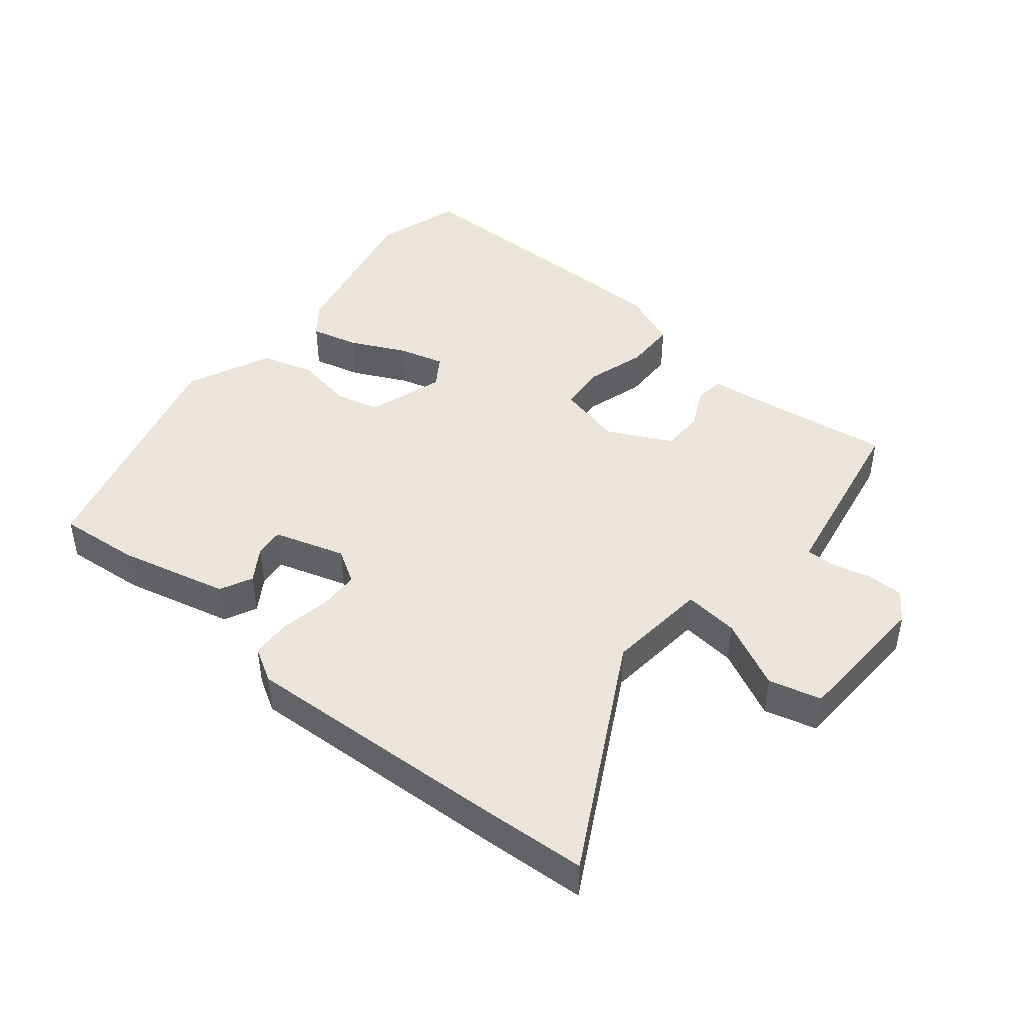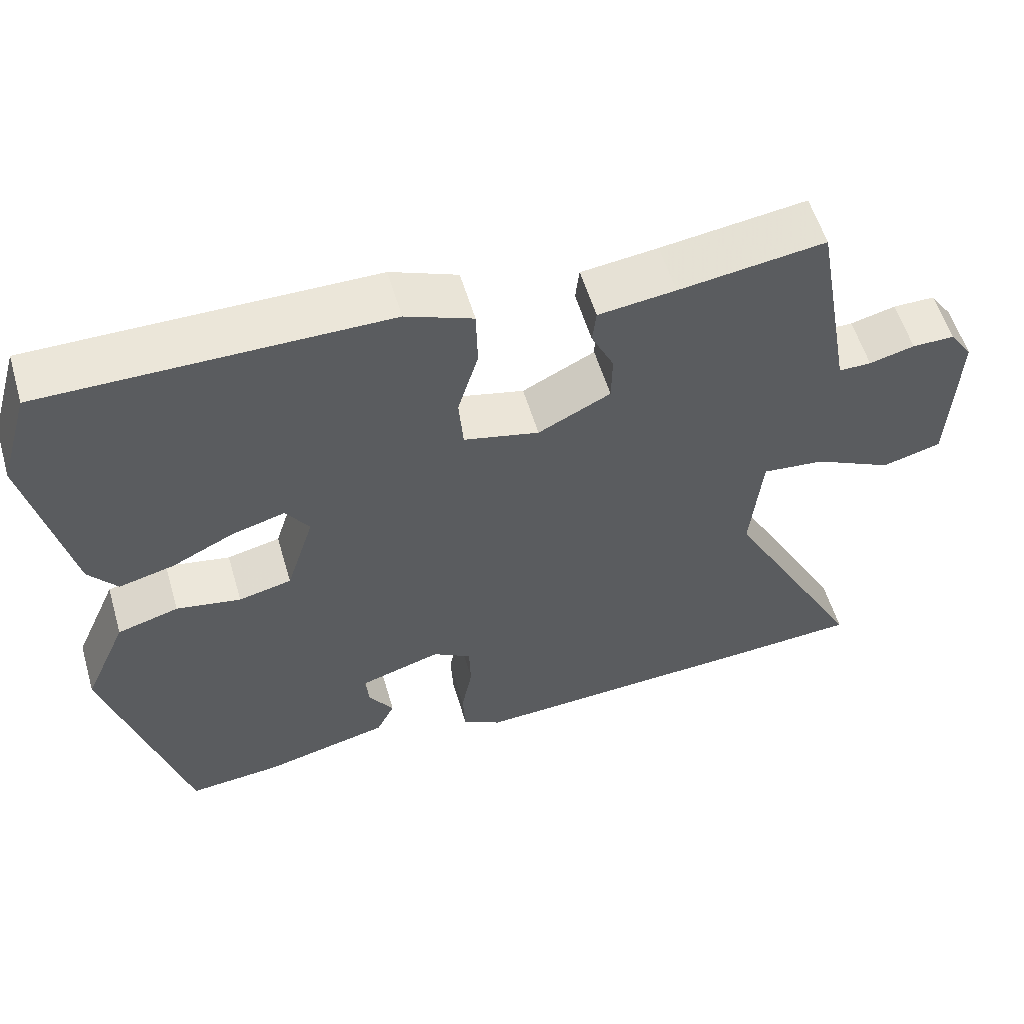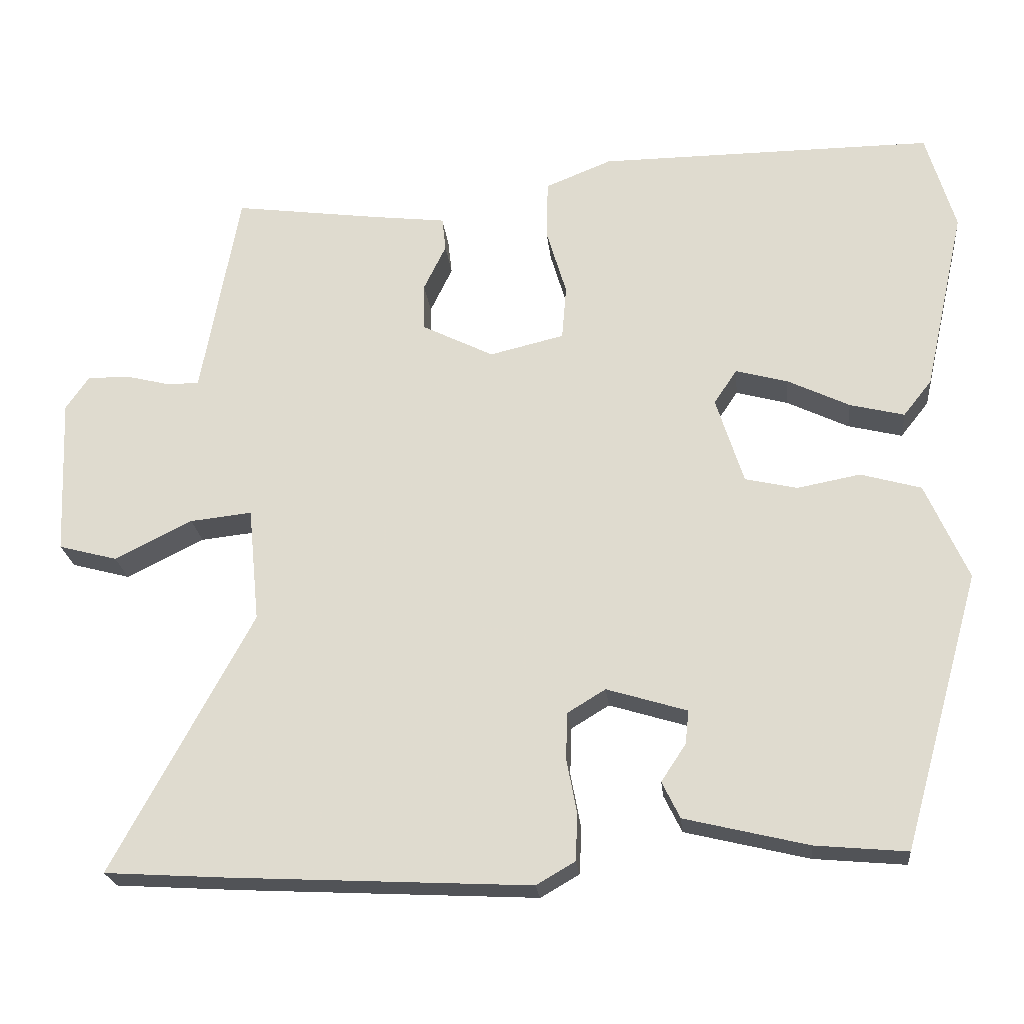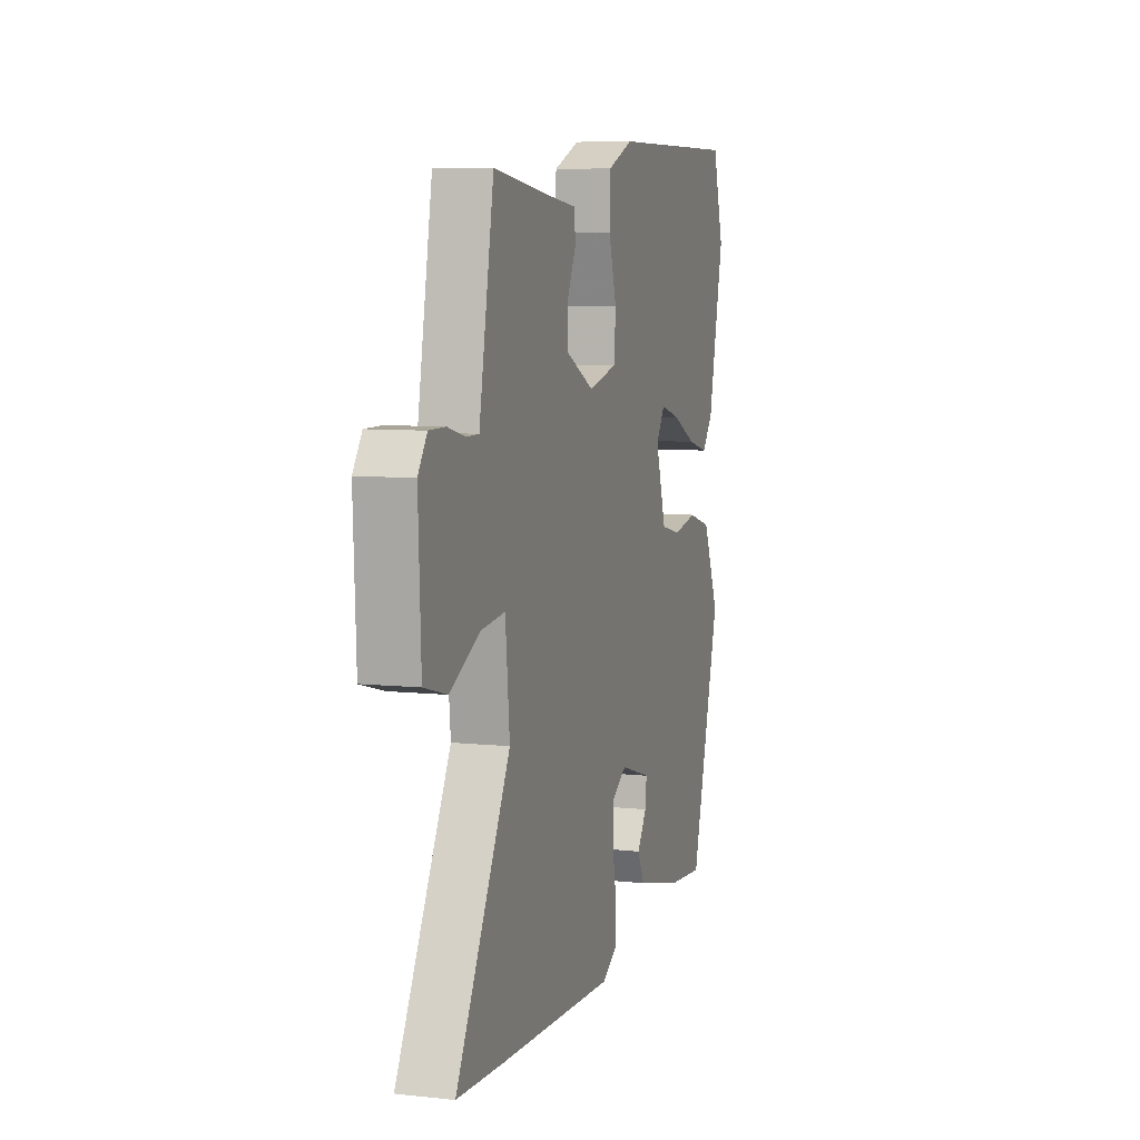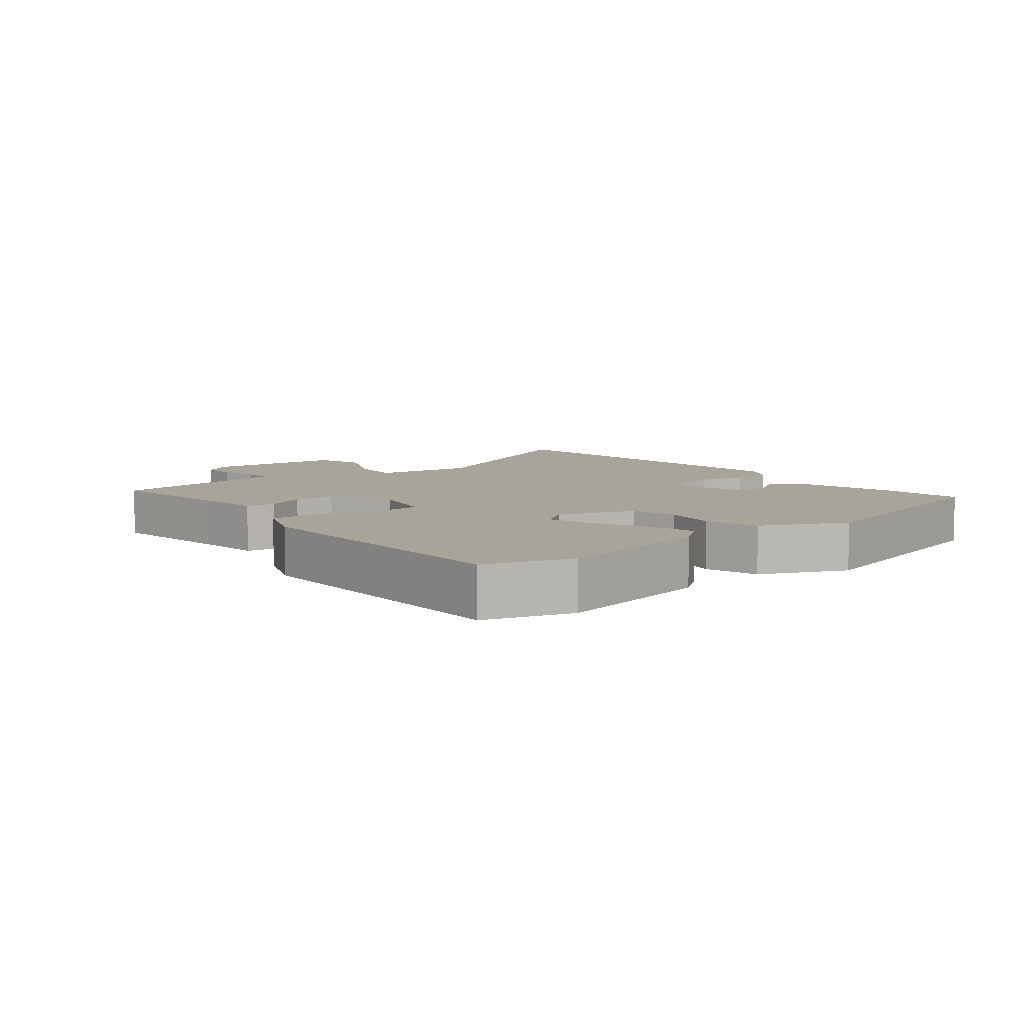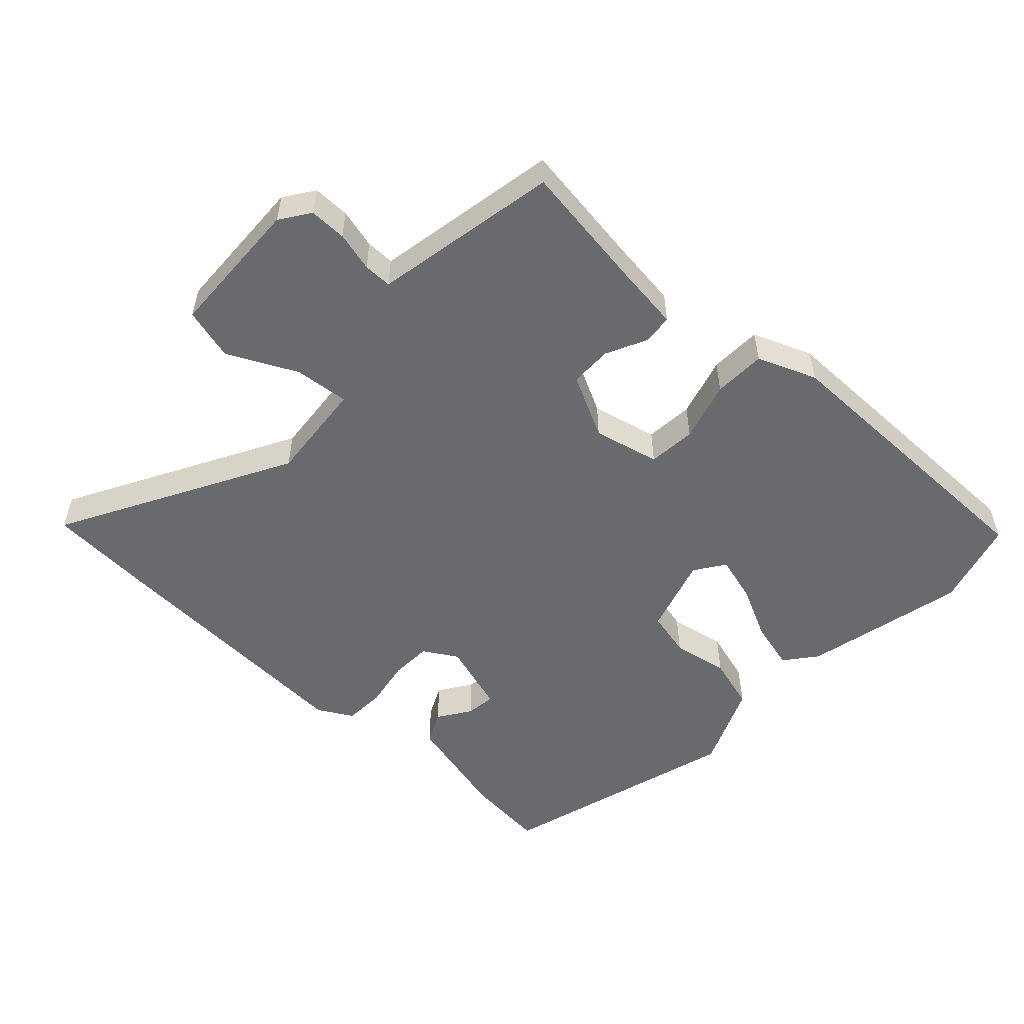
<metadata>
{"format":"obj","ext":"obj","renderer":"f3d","projection":"perspective","resolution":1024,"background":"white","views":[{"elev":44.6,"azim":-140.6,"up":"+Y"},{"elev":56.6,"azim":163.6,"up":"+Z"},{"elev":-22.5,"azim":5.8,"up":"+Z"},{"elev":7.4,"azim":-73.0,"up":"+Z"},{"elev":7.2,"azim":51.3,"up":"+Y"},{"elev":-53.0,"azim":-43.3,"up":"+Y"}]}
</metadata>
<code>
v -0.502 0.07 0.495
v -0.308 0.07 0.469
v -0.206 0.07 0.457
v -0.201 0.07 0.412
v -0.231 0.07 0.35
v -0.23 0.07 0.286
v -0.134 0.07 0.238
v -0.034 0.07 0.262
v -0.028 0.07 0.335
v -0.055 0.07 0.426
v -0.053 0.07 0.505
v 0.036 0.07 0.541
v 0.487 0.07 0.544
v 0.526 0.07 0.412
v 0.471 0.07 0.166
v 0.433 0.07 0.118
v 0.36 0.07 0.136
v 0.277 0.07 0.176
v 0.207 0.07 0.195
v 0.176 0.07 0.149
v 0.213 0.07 0.032
v 0.283 0.07 0.016
v 0.368 0.07 0.032
v 0.449 0.07 0.009
v 0.506 0.07 -0.12
v 0.402 0.07 -0.489
v 0.279 0.07 -0.478
v 0.113 0.07 -0.438
v 0.089 0.07 -0.389
v 0.122 0.07 -0.339
v 0.127 0.07 -0.294
v 0.019 0.07 -0.261
v -0.032 0.07 -0.292
v -0.034 0.07 -0.355
v -0.02 0.07 -0.429
v -0.023 0.07 -0.491
v -0.075 0.07 -0.521
v -0.478 0.07 -0.501
v -0.641 0.07 -0.491
v -0.453 0.07 -0.143
v -0.468 0.07 0.011
v -0.551 0.07 0.002
v -0.655 0.07 -0.05
v -0.734 0.07 -0.029
v -0.743 0.07 0.184
v -0.712 0.07 0.229
v -0.656 0.07 0.229
v -0.596 0.07 0.214
v -0.553 0.07 0.214
v -0.545 0.07 0.258
v -0.502 0 0.495
v -0.308 0 0.469
v -0.206 0 0.457
v -0.201 0 0.412
v -0.231 0 0.35
v -0.23 0 0.286
v -0.134 0 0.238
v -0.034 0 0.262
v -0.028 0 0.335
v -0.055 0 0.426
v -0.053 0 0.505
v 0.036 0 0.541
v 0.487 0 0.544
v 0.526 0 0.412
v 0.471 0 0.166
v 0.433 0 0.118
v 0.36 0 0.136
v 0.277 0 0.176
v 0.207 0 0.195
v 0.176 0 0.149
v 0.213 0 0.032
v 0.283 0 0.016
v 0.368 0 0.032
v 0.449 0 0.009
v 0.506 0 -0.12
v 0.402 0 -0.489
v 0.279 0 -0.478
v 0.113 0 -0.438
v 0.089 0 -0.389
v 0.122 0 -0.339
v 0.127 0 -0.294
v 0.019 0 -0.261
v -0.032 0 -0.292
v -0.034 0 -0.355
v -0.02 0 -0.429
v -0.023 0 -0.491
v -0.075 0 -0.521
v -0.478 0 -0.501
v -0.641 0 -0.491
v -0.453 0 -0.143
v -0.468 0 0.011
v -0.551 0 0.002
v -0.655 0 -0.05
v -0.734 0 -0.029
v -0.743 0 0.184
v -0.712 0 0.229
v -0.656 0 0.229
v -0.596 0 0.214
v -0.553 0 0.214
v -0.545 0 0.258
f 45 46 47 48
f 45 48 49
f 42 43 44 45
f 41 42 45 49
f 37 38 39 40
f 37 40 41
f 34 35 36 37
f 33 34 37 41
f 32 33 41 49
f 27 28 29 30
f 27 30 31
f 26 27 31
f 25 26 31
f 22 23 24 25
f 21 22 25 31
f 20 21 31 32
f 15 16 17 18
f 15 18 19
f 14 15 19
f 13 14 19
f 12 13 19
f 9 10 11 12
f 8 9 12 19
f 7 8 19 20
f 2 3 4 5
f 50 1 2 5
f 50 5 6
f 49 50 6 7
f 7 20 32 49
f 98 97 96 95
f 99 98 95
f 95 94 93 92
f 99 95 92 91
f 90 89 88 87
f 91 90 87
f 87 86 85 84
f 91 87 84 83
f 99 91 83 82
f 80 79 78 77
f 81 80 77
f 81 77 76
f 81 76 75
f 75 74 73 72
f 81 75 72 71
f 82 81 71 70
f 68 67 66 65
f 69 68 65
f 69 65 64
f 69 64 63
f 69 63 62
f 62 61 60 59
f 69 62 59 58
f 70 69 58 57
f 55 54 53 52
f 55 52 51 100
f 56 55 100
f 57 56 100 99
f 99 82 70 57
f 1 51 52 2
f 2 52 53 3
f 3 53 54 4
f 4 54 55 5
f 5 55 56 6
f 6 56 57 7
f 7 57 58 8
f 8 58 59 9
f 9 59 60 10
f 10 60 61 11
f 11 61 62 12
f 12 62 63 13
f 13 63 64 14
f 14 64 65 15
f 15 65 66 16
f 16 66 67 17
f 17 67 68 18
f 18 68 69 19
f 19 69 70 20
f 20 70 71 21
f 21 71 72 22
f 22 72 73 23
f 23 73 74 24
f 24 74 75 25
f 25 75 76 26
f 26 76 77 27
f 27 77 78 28
f 28 78 79 29
f 29 79 80 30
f 30 80 81 31
f 31 81 82 32
f 32 82 83 33
f 33 83 84 34
f 34 84 85 35
f 35 85 86 36
f 36 86 87 37
f 37 87 88 38
f 38 88 89 39
f 39 89 90 40
f 40 90 91 41
f 41 91 92 42
f 42 92 93 43
f 43 93 94 44
f 44 94 95 45
f 45 95 96 46
f 46 96 97 47
f 47 97 98 48
f 48 98 99 49
f 49 99 100 50
f 50 100 51 1

</code>
